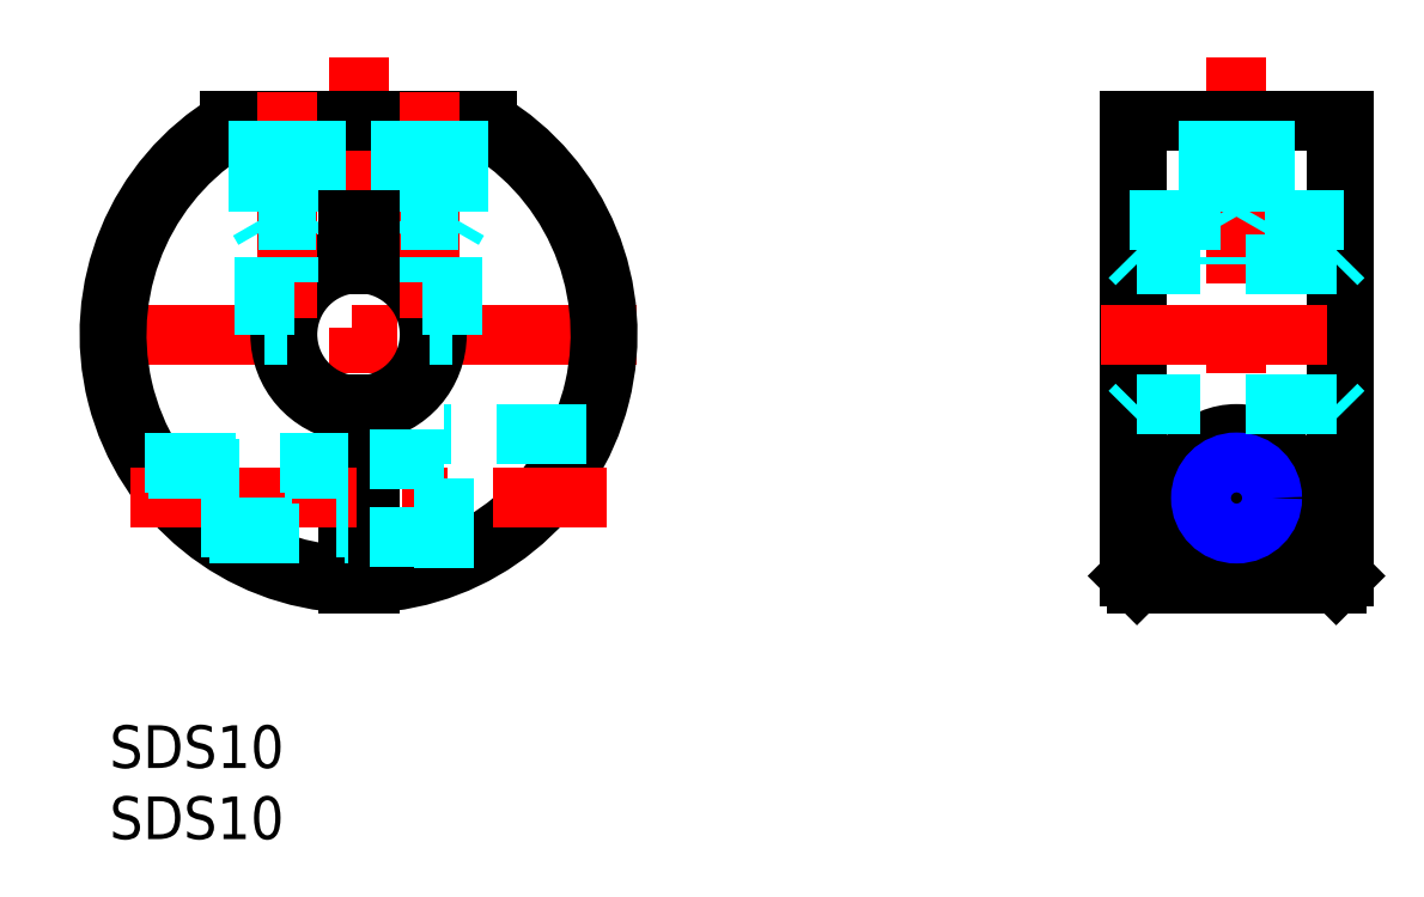
<metadata>
{"format":"dxf","ext":"dxf","renderer":"ezdxf+matplotlib","layout":"modelspace","background":"white","min_lineweight":24,"dpi":150}
</metadata>
<code>
0
SECTION
2
ENTITIES
0
LINE
8
MSM_CENTER
10
-2
20
27.48
30
0
11
37
21
27.48
31
0
0
LINE
8
MSM_CENTER
10
17.5
20
46.98
30
0
11
17.5
21
7.984
31
0
0
ARC
8
MSM_CONTINUOUS
10
17.5
20
27.48
30
0
40
17.5
50
121
51
267.5
0
ARC
8
MSM_CONTINUOUS
10
17.5
20
27.48
30
0
40
17.5
50
272.5
51
59
0
LINE
8
MSM_CONTINUOUS
10
26.51
20
42.48
30
0
11
8.486
21
42.48
31
0
0
ARC
8
MSM_CONTINUOUS
10
17.5
20
27.48
30
0
40
17
50
118.1
51
267.5
0
ARC
8
MSM_CONTINUOUS
10
17.5
20
27.48
30
0
40
17
50
272.5
51
61.93
0
ARC
8
MSM_CONTINUOUS
10
17.5
20
27.48
30
0
40
5
50
278.6
51
81.37
0
ARC
8
MSM_CONTINUOUS
10
17.5
20
27.48
30
0
40
5
50
98.63
51
261.4
0
LINE
8
MSM_CONTINUOUS
10
16.75
20
22.54
30
0
11
16.75
21
10
31
0
0
LINE
8
MSM_CONTINUOUS
10
18.25
20
22.54
30
0
11
18.25
21
10
31
0
0
ARC
8
MSM_CONTINUOUS
10
17.5
20
27.48
30
0
40
5.5
50
277.8
51
82.16
0
ARC
8
MSM_CONTINUOUS
10
17.5
20
27.48
30
0
40
5.5
50
97.84
51
262.2
0
LINE
8
MSM_CENTER
10
12.5
20
44.48
30
0
11
12.5
21
26.23
31
0
0
LINE
8
MSM_CENTER
10
1.51
20
15.98
30
0
11
34.96
21
15.98
31
0
0
LINE
8
MSM_DASHED
10
2.492
20
18.48
30
0
11
16.75
21
18.48
31
0
0
LINE
8
MSM_DASHED
10
2.76
20
18.05
30
0
11
16.75
21
18.05
31
0
0
LINE
8
MSM_DASHED
10
6.446
20
13.92
30
0
11
16.75
21
13.92
31
0
0
LINE
8
MSM_DASHED
10
7
20
13.48
30
0
11
16.75
21
13.48
31
0
0
LINE
8
MSM_DASHED
10
33.54
20
20.48
30
0
11
23.5
21
20.48
31
0
0
LINE
8
MSM_DASHED
10
23.5
20
13.23
30
0
11
18.25
21
13.23
31
0
0
LINE
8
MSM_DASHED
10
23.5
20
11.04
30
0
11
23.5
21
20.48
31
0
0
LINE
8
MSM_DASHED
10
23.5
20
18.73
30
0
11
18.25
21
18.73
31
0
0
LINE
8
MSM_CENTER
10
79.2
20
46.98
30
0
11
79.2
21
7.984
31
0
0
LINE
8
MSM_CONTINUOUS
10
86.7
20
42.48
30
0
11
86.7
21
10.5
31
0
0
LINE
8
MSM_CONTINUOUS
10
71.7
20
42.48
30
0
11
71.7
21
10.5
31
0
0
LINE
8
MSM_CONTINUOUS
10
71.7
20
10.5
30
0
11
72.2
21
10
31
0
0
LINE
8
MSM_CONTINUOUS
10
86.7
20
10.5
30
0
11
86.2
21
10
31
0
0
LINE
8
MSM_CONTINUOUS
10
72.2
20
10
30
0
11
72.2
21
42.48
31
0
0
LINE
8
MSM_CONTINUOUS
10
86.2
20
10
30
0
11
86.2
21
42.48
31
0
0
LINE
8
MSM_DASHED
10
86.2
20
32.43
30
0
11
72.2
21
32.43
31
0
0
LINE
8
MSM_DASHED
10
72.2
20
32.43
30
0
11
71.7
21
32.93
31
0
0
LINE
8
MSM_DASHED
10
86.2
20
32.43
30
0
11
86.7
21
32.93
31
0
0
INSERT
8
MSM_CONTINUOUS
2
*U28
10
0
20
0
30
0
0
INSERT
8
MSM_CONTINUOUS
2
*U29
10
0
20
0
30
0
0
LINE
8
MSM_CENTER
10
69.7
20
27.48
30
0
11
88.7
21
27.48
31
0
0
LINE
8
MSM_DASHED
10
14.5
20
42.48
30
0
11
14.5
21
35.48
31
0
0
LINE
8
MSM_DASHED
10
14.12
20
42.48
30
0
11
14.12
21
31.17
31
0
0
LINE
8
MSM_DASHED
10
10.88
20
42.48
30
0
11
10.88
21
27.48
31
0
0
LINE
8
MSM_DASHED
10
10.5
20
42.48
30
0
11
10.5
21
35.48
31
0
0
LINE
8
MSM_DASHED
10
10.5
20
35.48
30
0
11
14.5
21
35.48
31
0
0
LINE
8
MSM_DASHED
10
10.5
20
35.48
30
0
11
10.88
21
34.83
31
0
0
LINE
8
MSM_DASHED
10
14.5
20
35.48
30
0
11
14.12
21
34.83
31
0
0
LINE
8
MSM_CENTER
10
22.5
20
44.48
30
0
11
22.5
21
26.23
31
0
0
LINE
8
MSM_DASHED
10
20.5
20
42.48
30
0
11
20.5
21
35.48
31
0
0
LINE
8
MSM_DASHED
10
20.88
20
42.48
30
0
11
20.88
21
31.17
31
0
0
LINE
8
MSM_DASHED
10
24.12
20
42.48
30
0
11
24.12
21
27.48
31
0
0
LINE
8
MSM_DASHED
10
24.5
20
42.48
30
0
11
24.5
21
35.48
31
0
0
LINE
8
MSM_DASHED
10
24.5
20
35.48
30
0
11
20.5
21
35.48
31
0
0
LINE
8
MSM_DASHED
10
24.5
20
35.48
30
0
11
24.12
21
34.83
31
0
0
LINE
8
MSM_DASHED
10
20.5
20
35.48
30
0
11
20.88
21
34.83
31
0
0
LINE
8
MSM_CONTINUOUS
10
71.7
20
42.48
30
0
11
86.7
21
42.48
31
0
0
LINE
8
MSM_CONTINUOUS
10
72.2
20
10
30
0
11
86.2
21
10
31
0
0
LINE
8
MSM_DASHED
10
77.2
20
42.48
30
0
11
77.2
21
35.48
31
0
0
LINE
8
MSM_DASHED
10
77.58
20
42.48
30
0
11
77.58
21
32.43
31
0
0
LINE
8
MSM_DASHED
10
80.82
20
42.48
30
0
11
80.82
21
32.43
31
0
0
LINE
8
MSM_DASHED
10
81.2
20
42.48
30
0
11
81.2
21
35.48
31
0
0
LINE
8
MSM_DASHED
10
81.2
20
35.48
30
0
11
80.82
21
34.83
31
0
0
LINE
8
MSM_DASHED
10
77.2
20
35.48
30
0
11
77.58
21
34.83
31
0
0
LINE
8
MSM_CENTER
10
85.04
20
15.98
30
0
11
73.36
21
15.98
31
0
0
ARC
8
MSM_CONTINUOUS
10
79.2
20
15.98
30
0
40
4.5
50
0
51
180
0
LINE
8
MSM_CONTINUOUS
10
83.7
20
11.04
30
0
11
74.7
21
11.04
31
0
0
LINE
8
MSM_CONTINUOUS
10
83.7
20
15.98
30
0
11
83.7
21
11.04
31
0
0
LINE
8
MSM_CONTINUOUS
10
74.7
20
15.98
30
0
11
74.7
21
11.04
31
0
0
CIRCLE
8
MSM_CONTINUOUS
10
79.2
20
15.98
30
0
40
2.75
0
CIRCLE
8
MSM_CONTINUOUS
10
79.2
20
15.98
30
0
40
2.067
0
CIRCLE
8
MSM_NARROW
10
79.2
20
15.98
30
0
40
2.5
0
LINE
8
MSM_DASHED
10
86.2
20
22.54
30
0
11
72.2
21
22.54
31
0
0
LINE
8
MSM_DASHED
10
72.2
20
22.54
30
0
11
71.7
21
22.04
31
0
0
LINE
8
MSM_DASHED
10
86.2
20
22.54
30
0
11
86.7
21
22.04
31
0
0
LINE
8
MSM_CONTINUOUS
10
16.75
20
35.48
30
0
11
16.75
21
32.43
31
0
0
LINE
8
MSM_CONTINUOUS
10
18.25
20
35.48
30
0
11
18.25
21
32.43
31
0
0
LINE
8
MSM_DASHED
10
71.7
20
35.48
30
0
11
86.7
21
35.48
31
0
0
LINE
8
MSM_CONTINUOUS
10
18.25
20
35.48
30
0
11
16.75
21
35.48
31
0
0
LINE
8
MSM_DASHED
10
10.88
20
27.48
30
0
11
12.5
21
27.48
31
0
0
LINE
8
MSM_DASHED
10
24.12
20
27.48
30
0
11
22.5
21
27.48
31
0
0
ENDSEC
0
EOF

</code>
